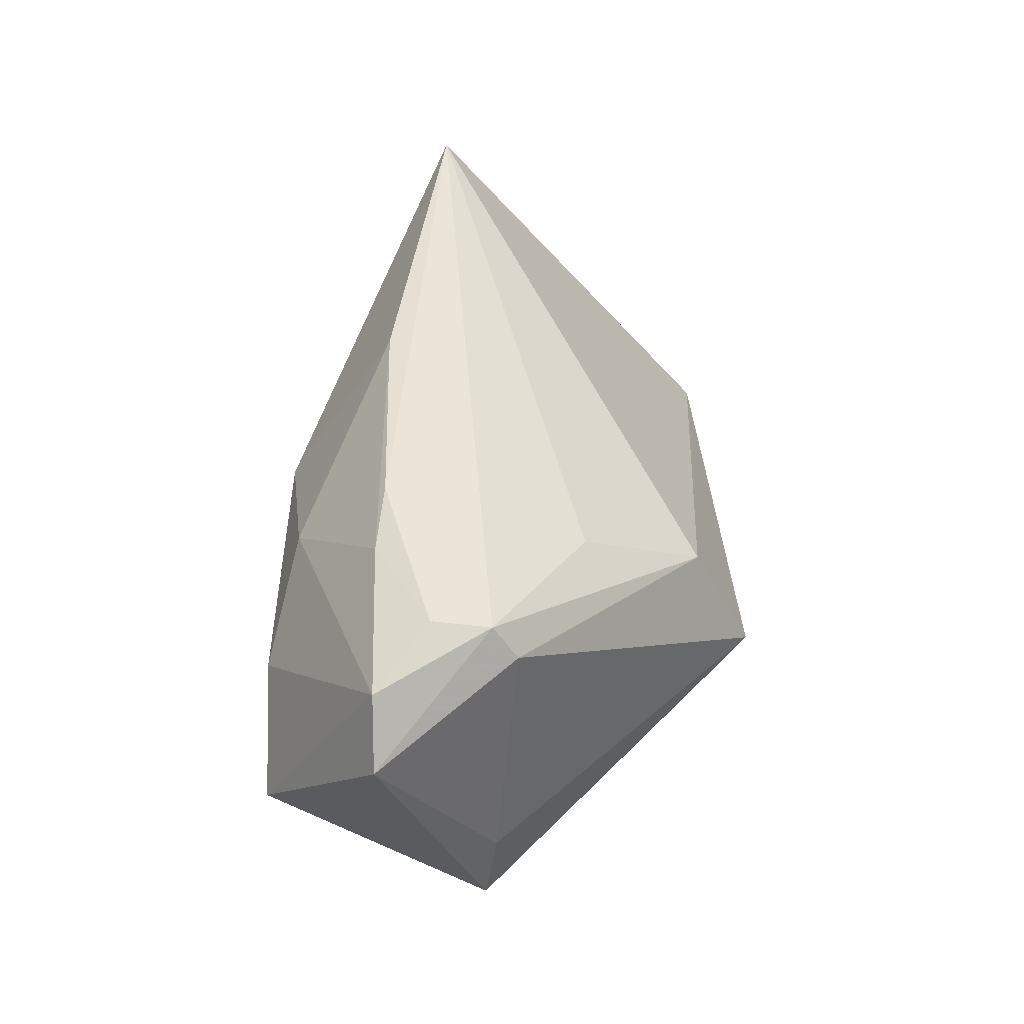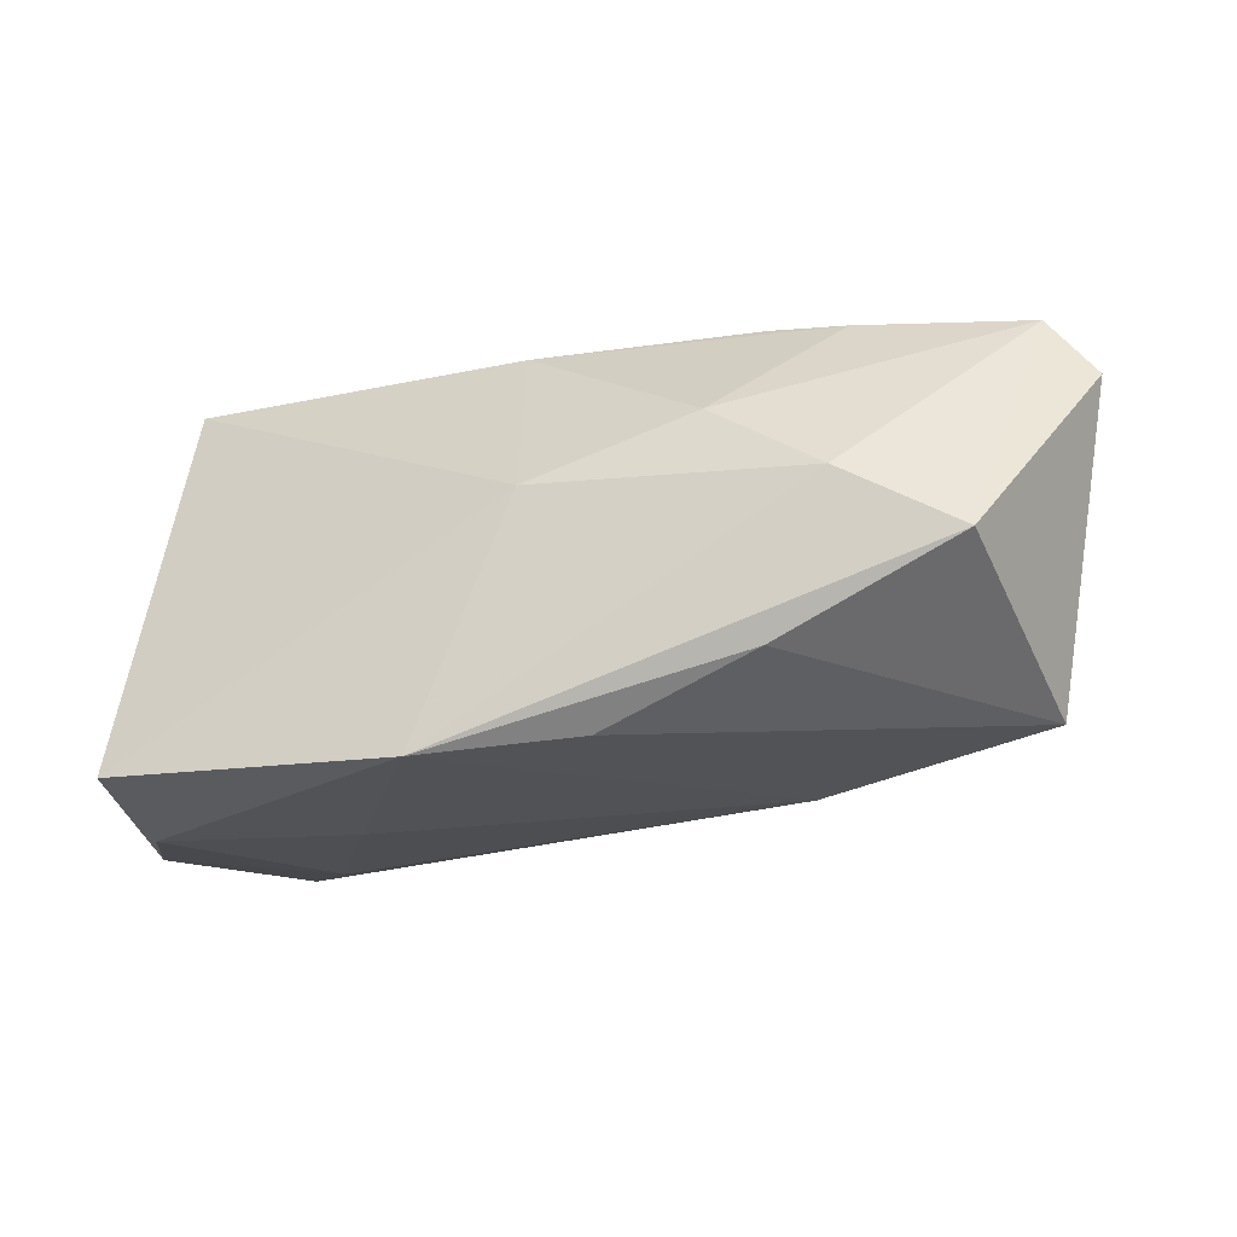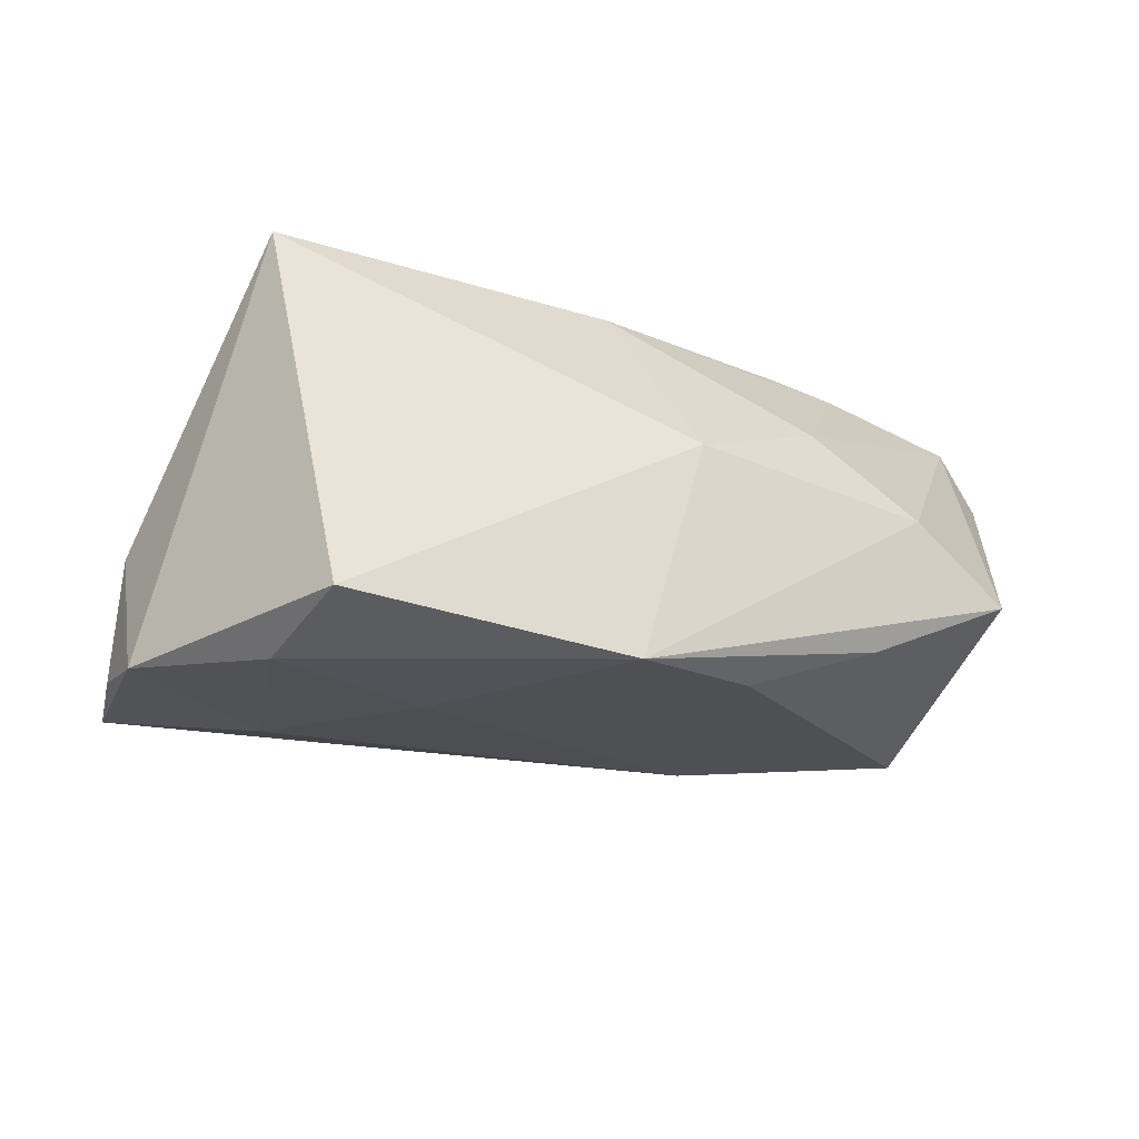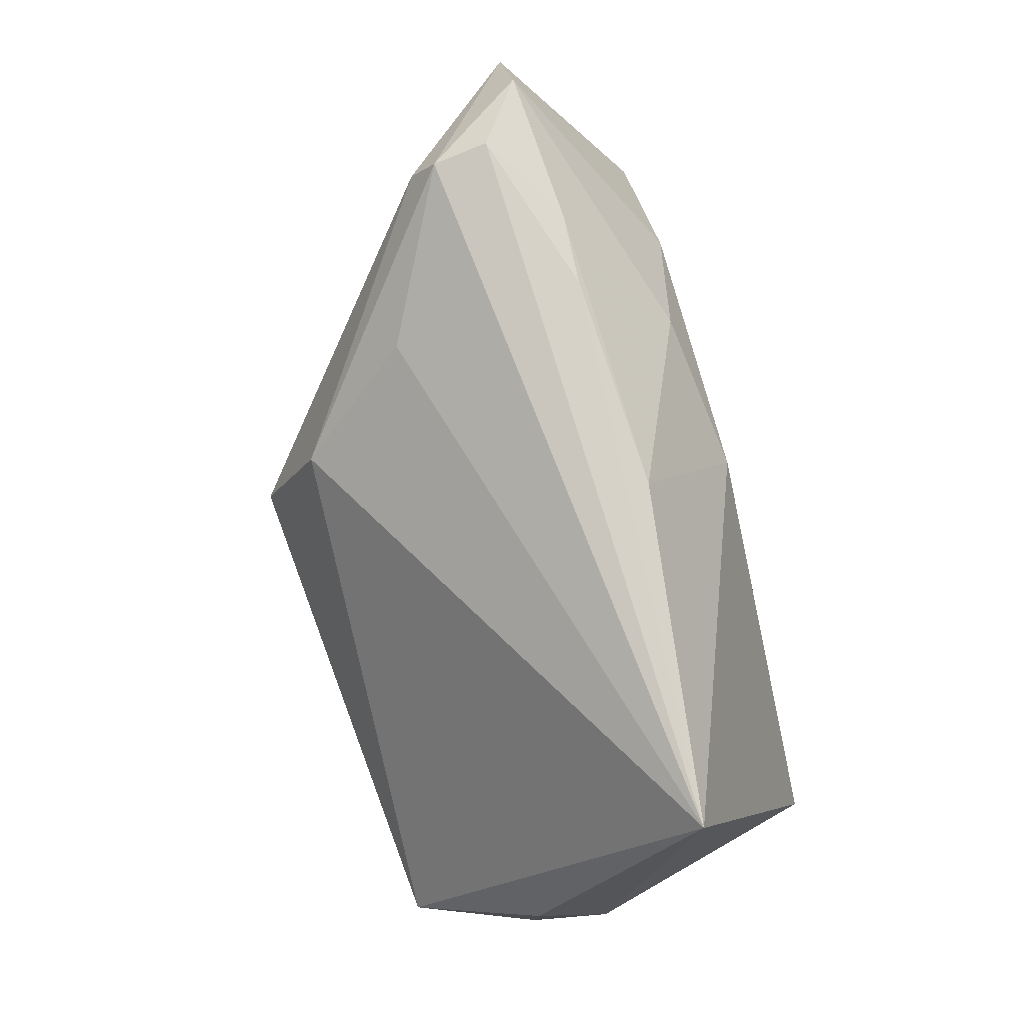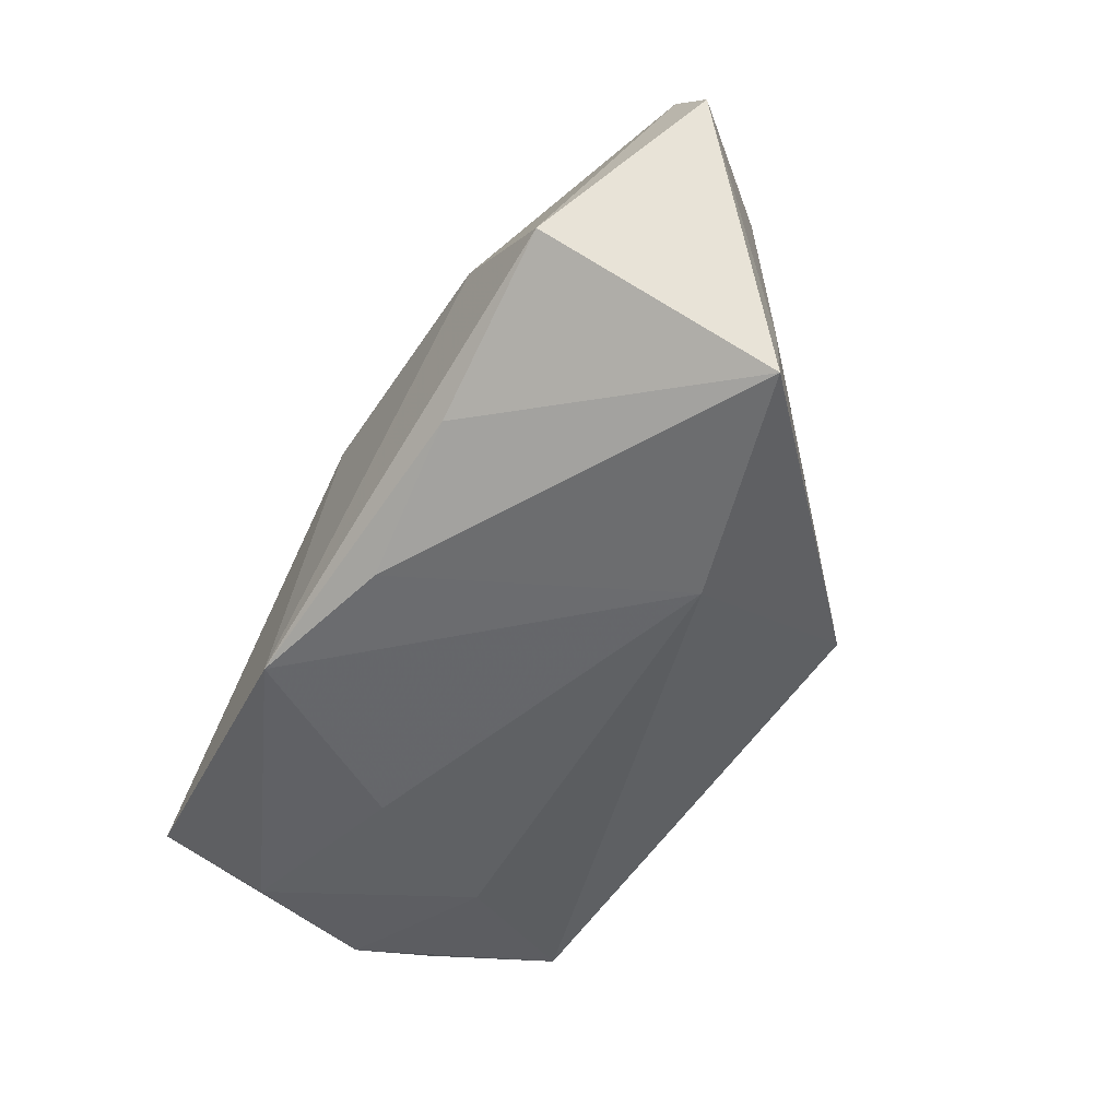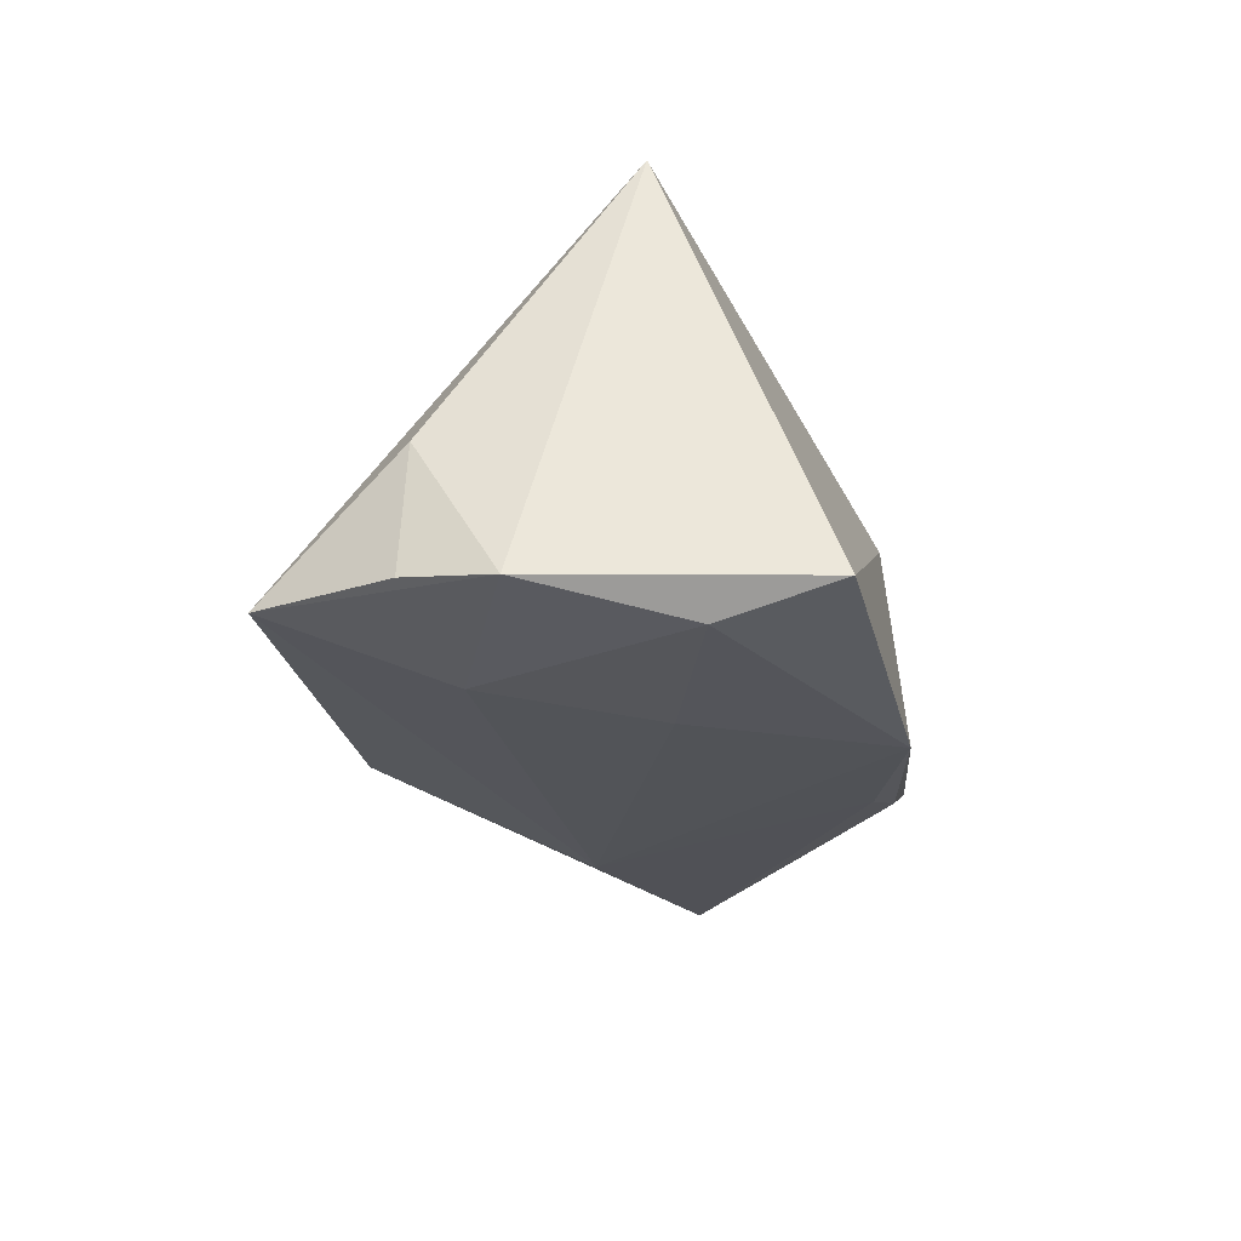
<metadata>
{"format":"obj","ext":"obj","renderer":"f3d","projection":"perspective","resolution":1024,"background":"white","views":[{"elev":46.2,"azim":88.4,"up":"+Z"},{"elev":-19.1,"azim":13.7,"up":"+Z"},{"elev":-22.2,"azim":-37.8,"up":"+Z"},{"elev":79.3,"azim":-108.4,"up":"+Z"},{"elev":-46.4,"azim":56.6,"up":"+Z"},{"elev":-27.4,"azim":-83.6,"up":"+Z"}]}
</metadata>
<code>
v -0.05433 0.009168 -0.02231
v 0.03327 -0.0277 0.005833
v -0.02421 -0.003955 -0.02405
v 0.04656 0.001182 0.02803
v -0.04459 0.03521 -0.01975
v 0.0478 -0.0277 -0.002343
v 0.05283 0.001303 -0.006871
v -0.03364 0.01596 -0.02365
v 0.02534 0.0101 -0.01957
v 0.01817 0.0292 0.008373
v -0.003414 -0.0115 0.02899
v 0.04662 -0.006076 0.02953
v 0.05508 -0.0127 0.02666
v 0.04752 0.004246 0.02358
v 0.06101 -0.01275 0.01958
v -0.0003826 -0.02575 0.007458
v -0.0518 0.01943 -0.02072
v 0.026 -0.02609 -0.01268
v 0.01861 0.03705 -0.008029
v -0.047 -0.009106 -0.02477
v -0.05112 0.01879 -0.005558
v 0.05426 -0.0001245 -0.01555
v 0.02635 0.01333 0.02071
v 0.034 -0.01271 0.02847
v -0.01156 -0.0277 -0.02225
v 0.01949 -0.02365 0.01516
v -0.04795 -0.02281 -0.02094
v -0.04672 -0.003678 0.02953
v 0.007424 -0.02356 -0.02016
v 0.02466 -0.01162 0.02939
f 1 5 8
f 1 28 21
f 21 28 5
f 5 28 10
f 27 28 1
f 17 5 1
f 1 21 17
f 17 21 5
f 1 8 20
f 20 27 1
f 25 27 20
f 16 27 25
f 28 27 16
f 16 11 28
f 26 11 16
f 6 22 15
f 9 8 5
f 23 10 28
f 28 4 23
f 23 4 10
f 14 4 15
f 10 4 14
f 13 6 15
f 15 4 13
f 12 4 28
f 12 13 4
f 18 6 25
f 22 6 18
f 26 16 2
f 2 13 26
f 6 13 2
f 2 16 25
f 25 6 2
f 3 20 8
f 8 9 3
f 25 20 3
f 3 9 25
f 22 9 19
f 10 14 19
f 5 10 19
f 19 9 5
f 28 11 30
f 30 12 28
f 29 18 25
f 22 18 29
f 25 9 29
f 29 9 22
f 22 19 7
f 7 19 14
f 15 22 7
f 7 14 15
f 13 12 24
f 12 30 24
f 26 13 24
f 24 11 26
f 24 30 11

</code>
